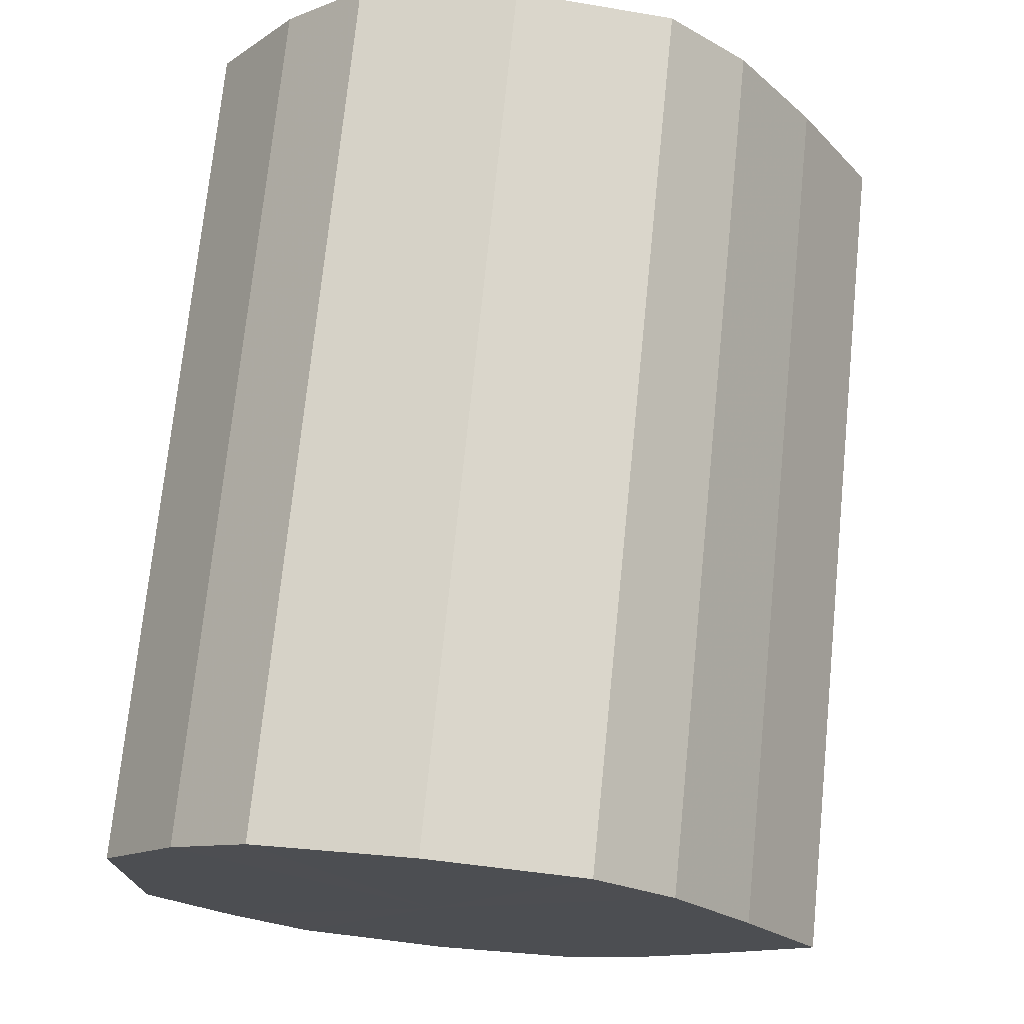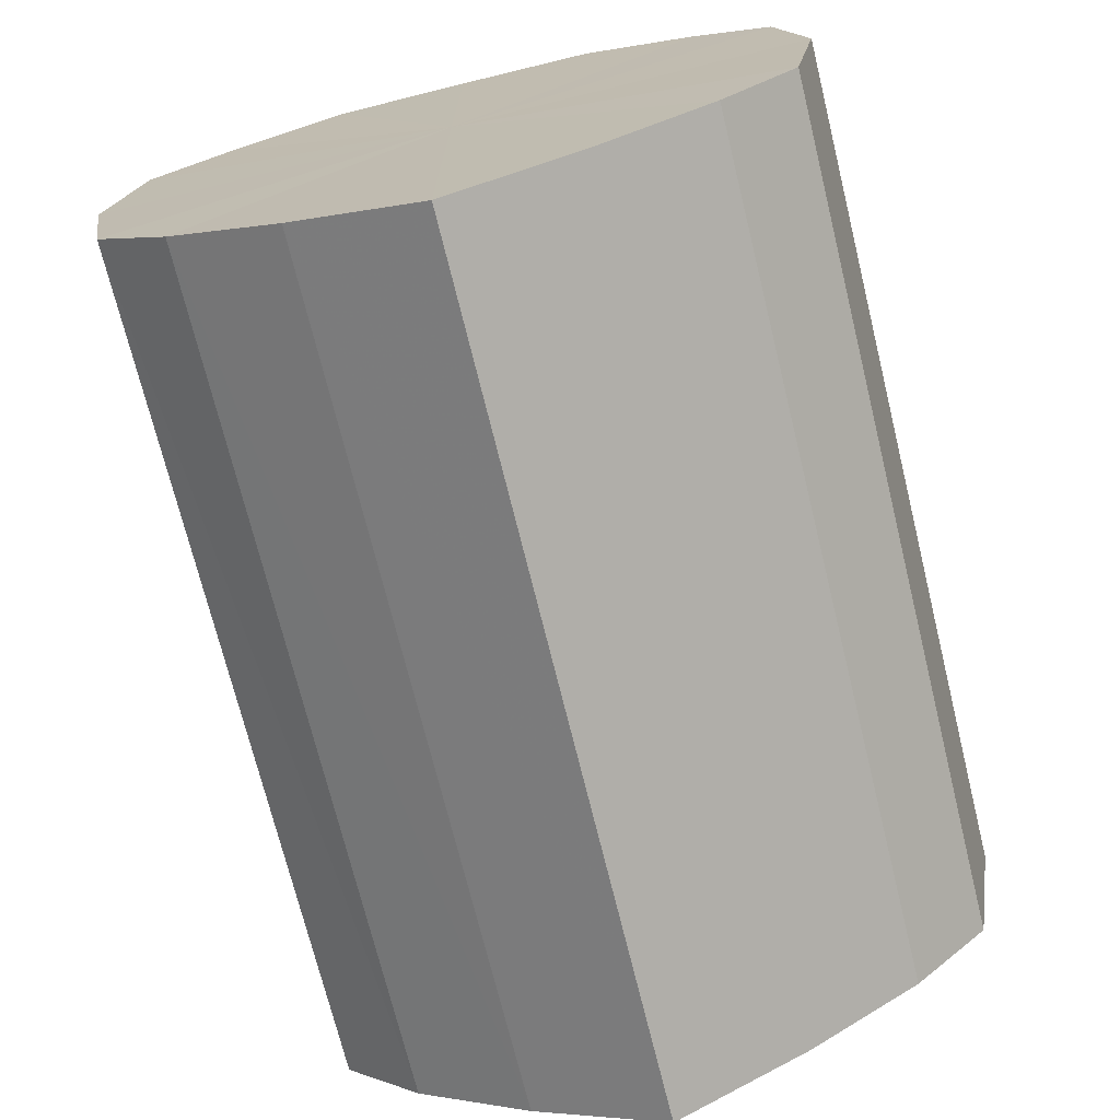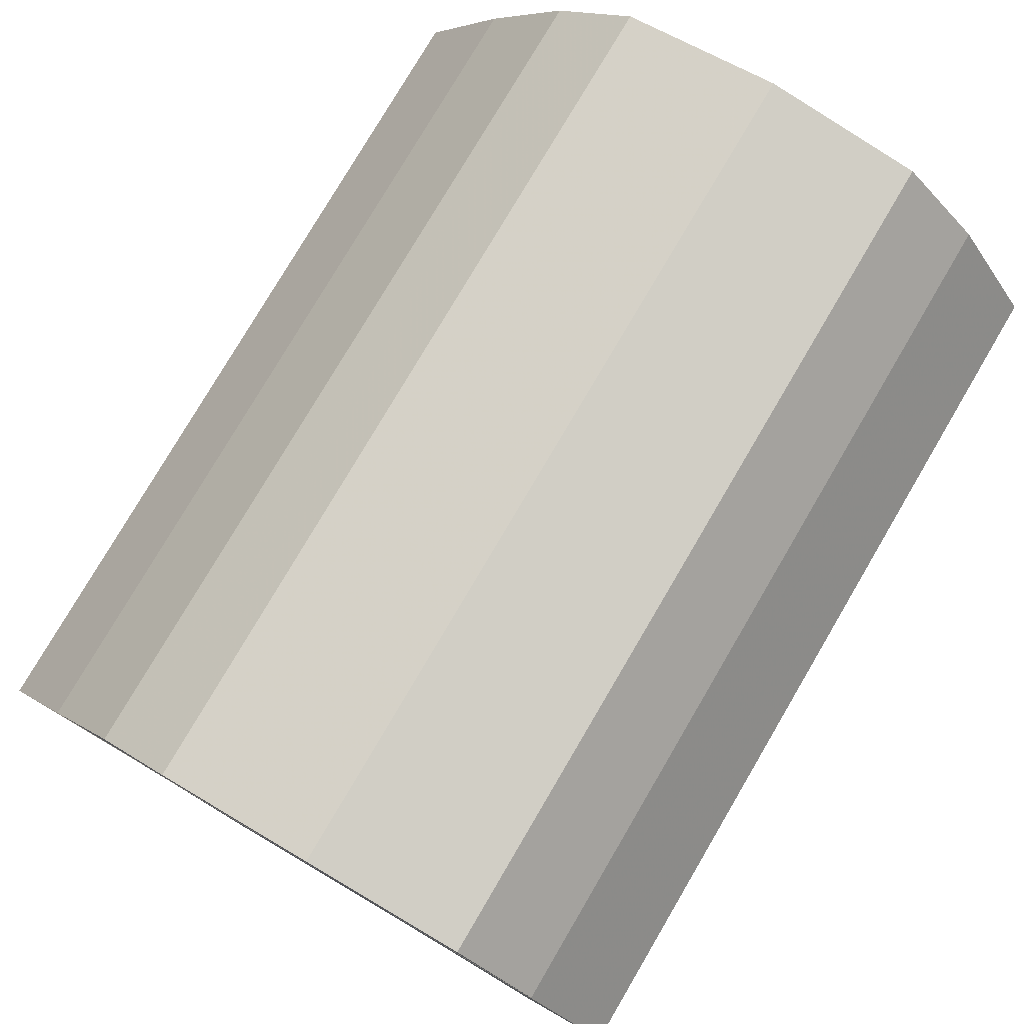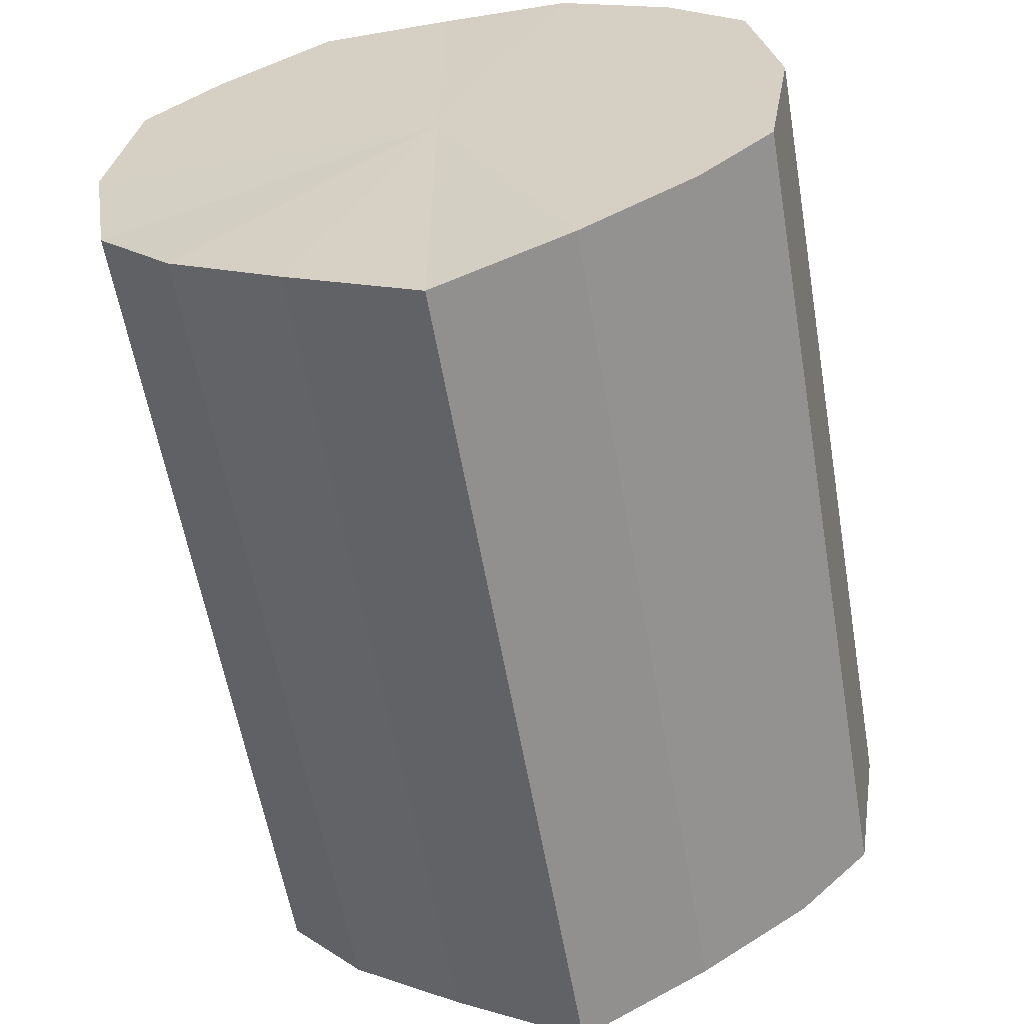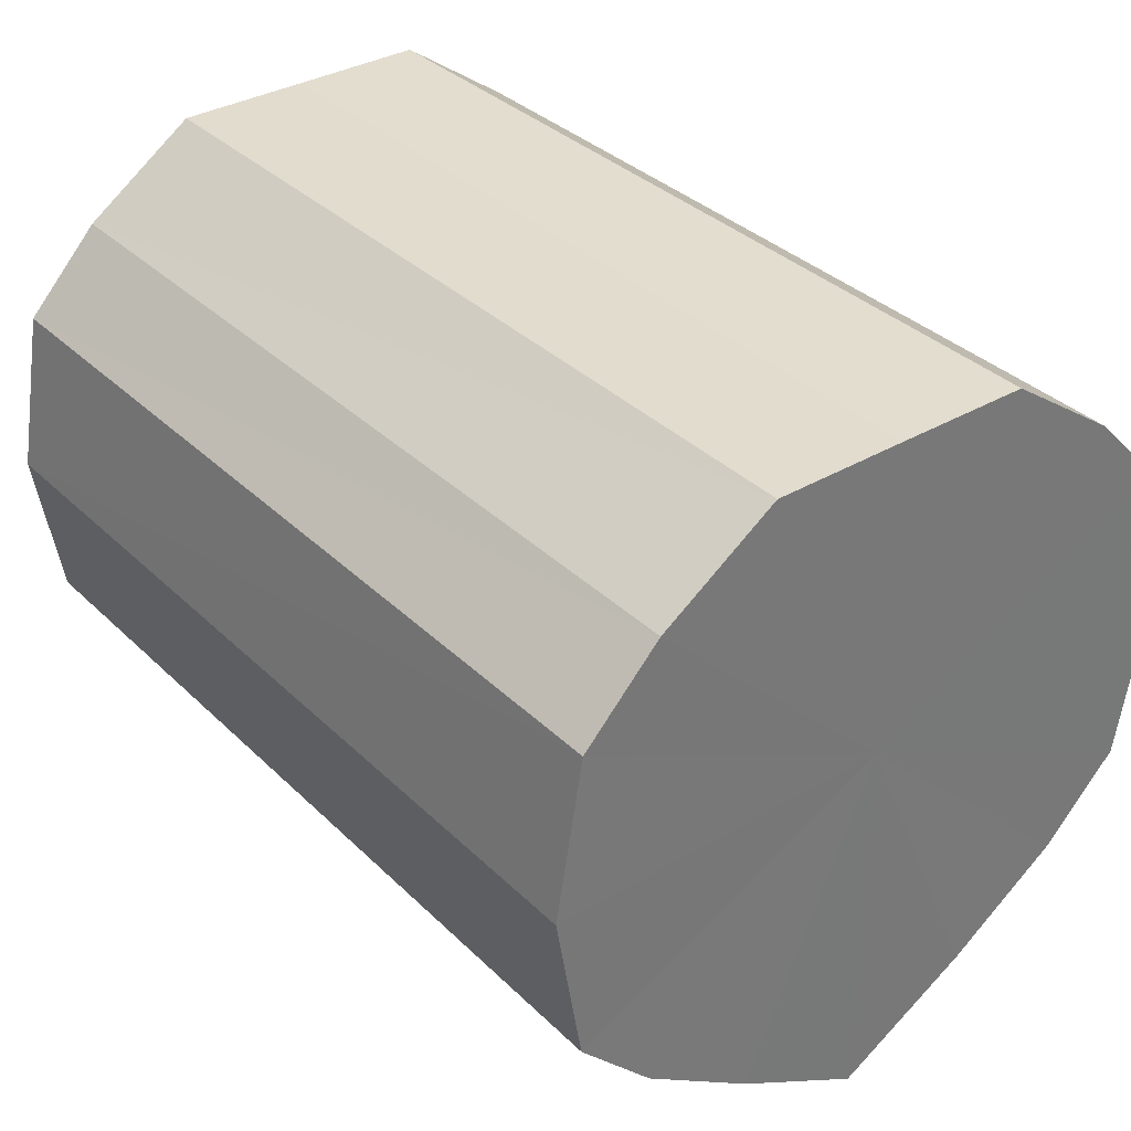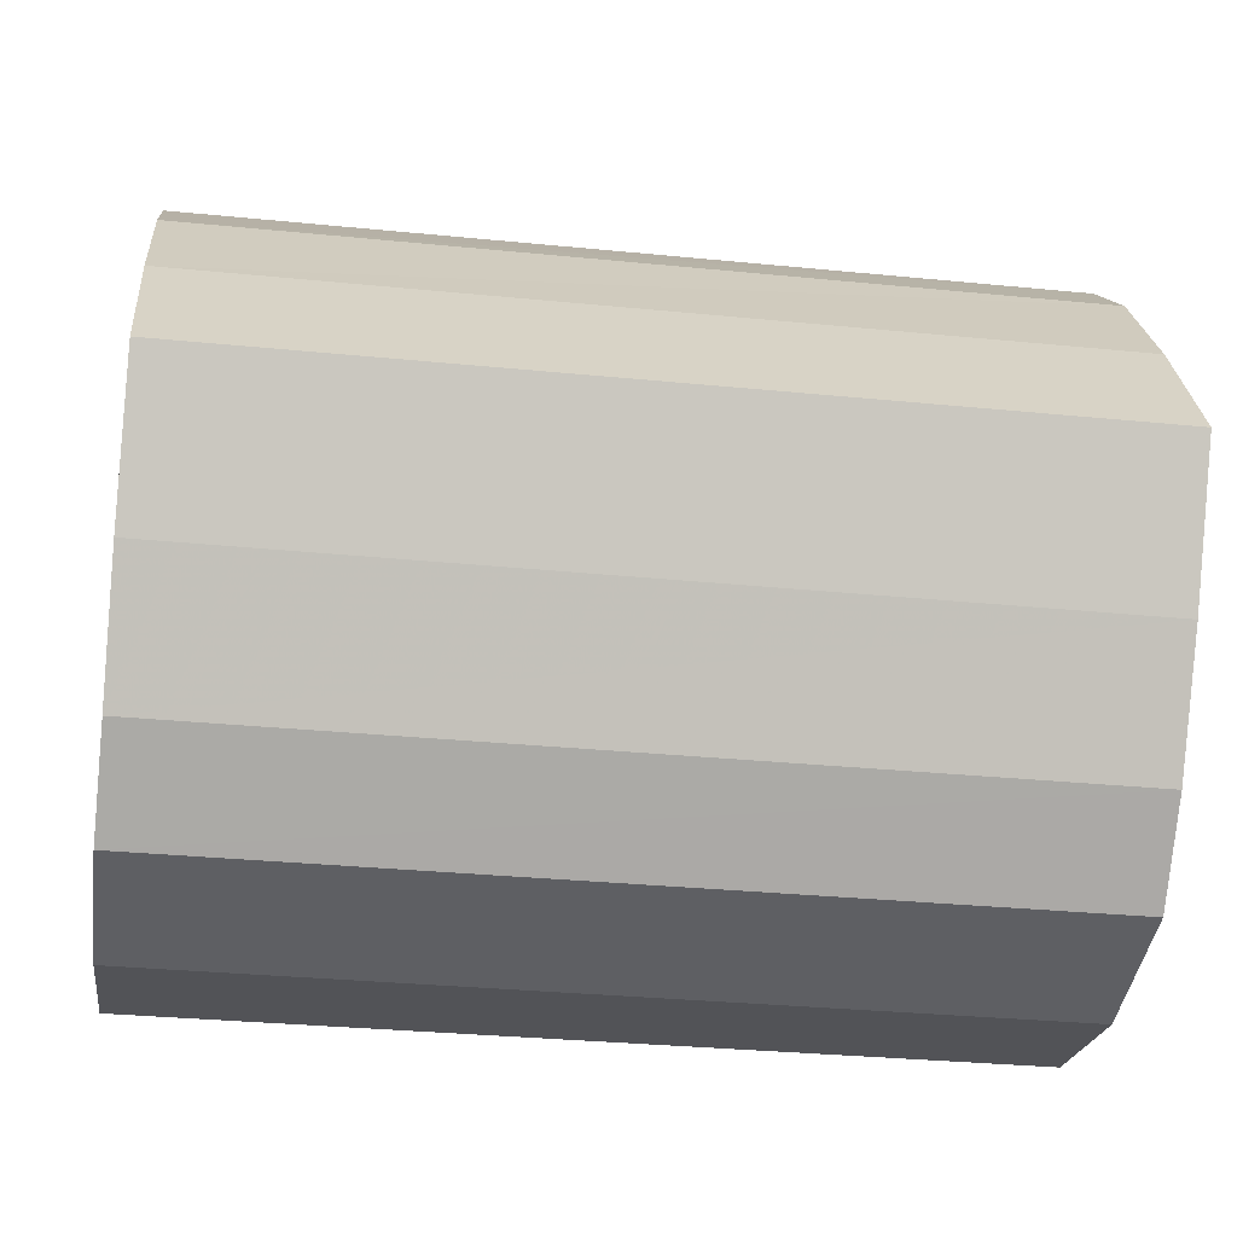
<metadata>
{"format":"obj","ext":"obj","renderer":"f3d","projection":"perspective","resolution":1024,"background":"white","views":[{"elev":73.2,"azim":-84.2,"up":"+Z"},{"elev":-72.0,"azim":-76.2,"up":"+Y"},{"elev":78.4,"azim":120.5,"up":"+Z"},{"elev":-59.7,"azim":99.9,"up":"+Y"},{"elev":34.7,"azim":51.9,"up":"+Y"},{"elev":-31.9,"azim":-8.0,"up":"+Z"}]}
</metadata>
<code>
o 30503
v 2199 1855 8.146
v 2199 1854 8.142
v 2199 1855 8.146
v 2199 1854 8.133
v 2199 1854 8.142
v 2199 1855 8.142
v 2199 1855 8.142
v 2199 1854 8.118
v 2199 1854 8.133
v 2199 1855 8.133
v 2199 1855 8.133
v 2199 1854 8.101
v 2199 1854 8.118
v 2199 1855 8.118
v 2199 1855 8.118
v 2199 1854 8.084
v 2199 1854 8.101
v 2199 1855 8.101
v 2199 1855 8.101
v 2199 1854 8.07
v 2199 1854 8.084
v 2199 1855 8.084
v 2199 1855 8.084
v 2199 1854 8.06
v 2199 1854 8.07
v 2199 1855 8.07
v 2199 1855 8.07
v 2199 1855 8.057
v 2199 1854 8.06
v 2199 1855 8.06
v 2199 1855 8.06
v 2199 1855 8.057
v 2199 1855 8.146
v 2199 1854 8.142
v 2199 1854 8.142
v 2199 1854 8.133
v 2199 1854 8.133
v 2199 1855 8.142
v 2199 1855 8.146
v 2199 1855 8.133
v 2199 1855 8.142
v 2199 1854 8.118
v 2199 1854 8.118
v 2199 1855 8.118
v 2199 1855 8.133
v 2199 1855 8.101
v 2199 1855 8.118
v 2199 1854 8.101
v 2199 1854 8.101
v 2199 1855 8.084
v 2199 1855 8.101
v 2199 1855 8.07
v 2199 1855 8.084
v 2199 1854 8.084
v 2199 1854 8.084
v 2199 1855 8.06
v 2199 1855 8.07
v 2199 1855 8.057
v 2199 1855 8.06
v 2199 1854 8.07
v 2199 1854 8.07
v 2199 1854 8.06
v 2199 1855 8.057
v 2199 1854 8.06
v 2199 1855 8.101
v 2199 1854 8.142
v 2199 1855 8.146
v 2199 1854 8.133
v 2199 1855 8.142
v 2199 1854 8.118
v 2199 1855 8.133
v 2199 1854 8.101
v 2199 1855 8.118
v 2199 1854 8.084
v 2199 1855 8.101
v 2199 1854 8.07
v 2199 1855 8.084
v 2199 1854 8.06
v 2199 1855 8.07
v 2199 1855 8.057
v 2199 1855 8.06
v 2199 1855 8.101
v 2199 1855 8.146
v 2199 1854 8.142
v 2199 1855 8.142
v 2199 1854 8.133
v 2199 1855 8.133
v 2199 1854 8.118
v 2199 1855 8.118
v 2199 1854 8.101
v 2199 1855 8.101
v 2199 1854 8.084
v 2199 1855 8.084
v 2199 1854 8.07
v 2199 1855 8.07
v 2199 1854 8.06
v 2199 1855 8.06
v 2199 1855 8.057
f 1 2 3
f 2 4 5
f 6 1 7
f 4 8 9
f 10 6 11
f 8 12 13
f 14 10 15
f 12 16 17
f 18 14 19
f 16 20 21
f 22 18 23
f 20 24 25
f 26 22 27
f 24 28 29
f 30 26 31
f 28 30 32
f 33 34 35
f 35 36 37
f 38 39 33
f 40 41 38
f 37 42 43
f 44 45 40
f 46 47 44
f 43 48 49
f 50 51 46
f 52 53 50
f 49 54 55
f 56 57 52
f 58 59 56
f 55 60 61
f 62 63 58
f 61 64 62
f 65 66 67
f 65 68 66
f 65 67 69
f 65 70 68
f 65 69 71
f 65 72 70
f 65 71 73
f 65 74 72
f 65 73 75
f 65 76 74
f 65 75 77
f 65 78 76
f 65 77 79
f 65 80 78
f 65 79 81
f 65 81 80
f 82 83 84
f 82 85 83
f 82 84 86
f 82 87 85
f 82 86 88
f 82 89 87
f 82 88 90
f 82 91 89
f 82 90 92
f 82 93 91
f 82 92 94
f 82 95 93
f 82 94 96
f 82 97 95
f 82 96 98
f 82 98 97

</code>
